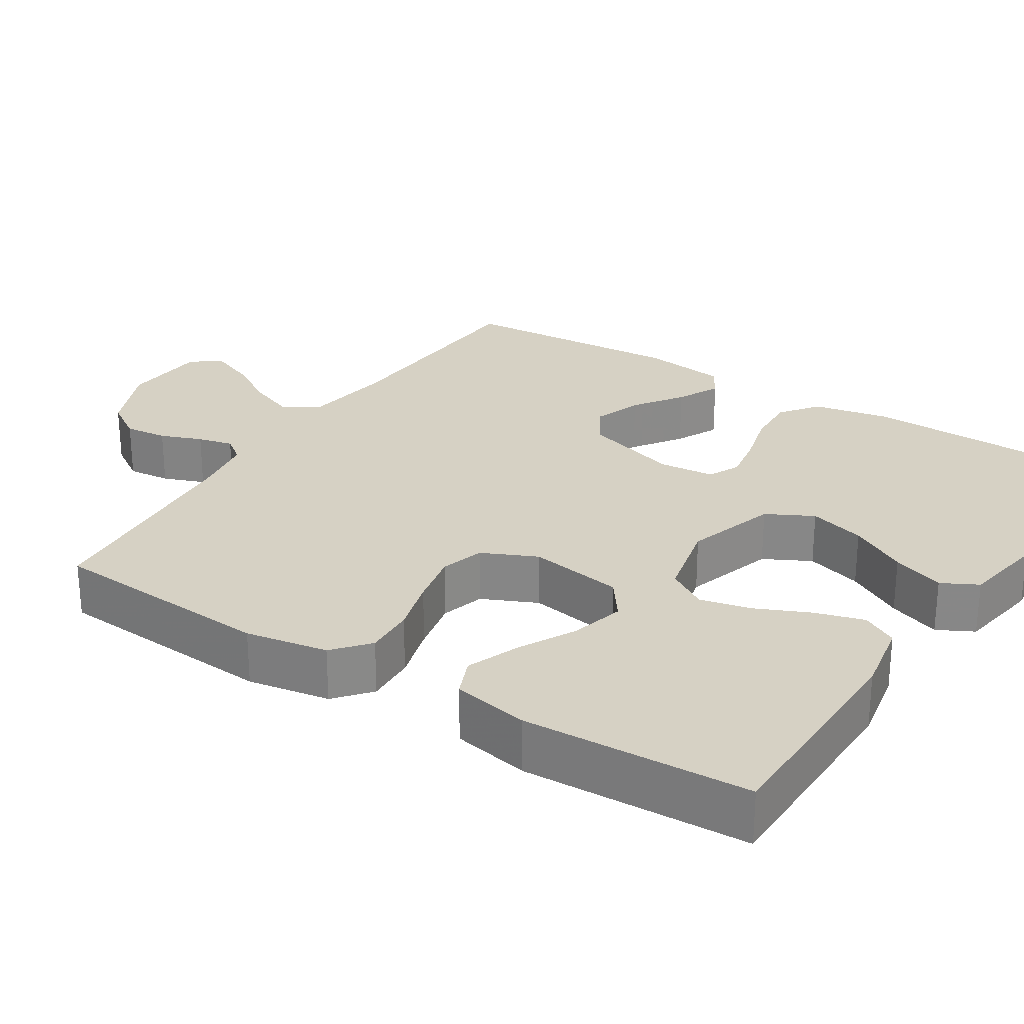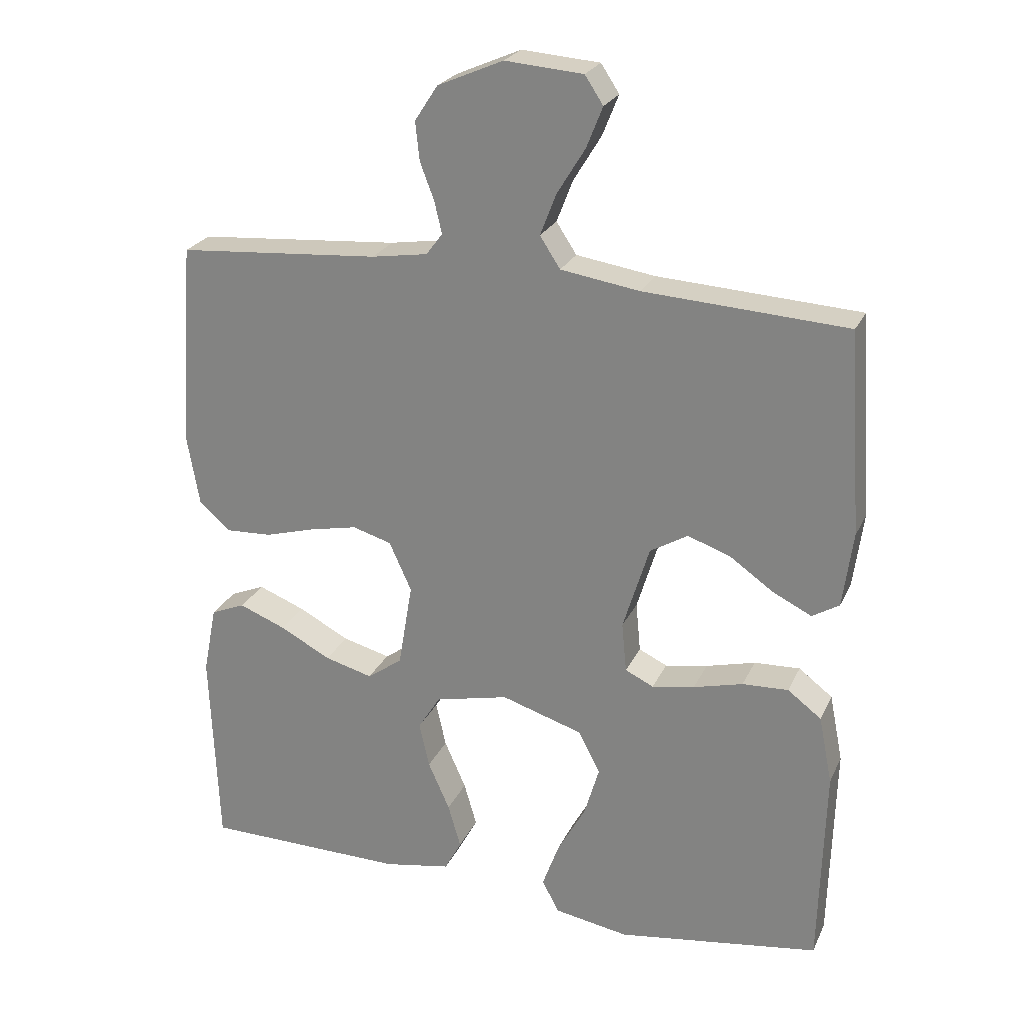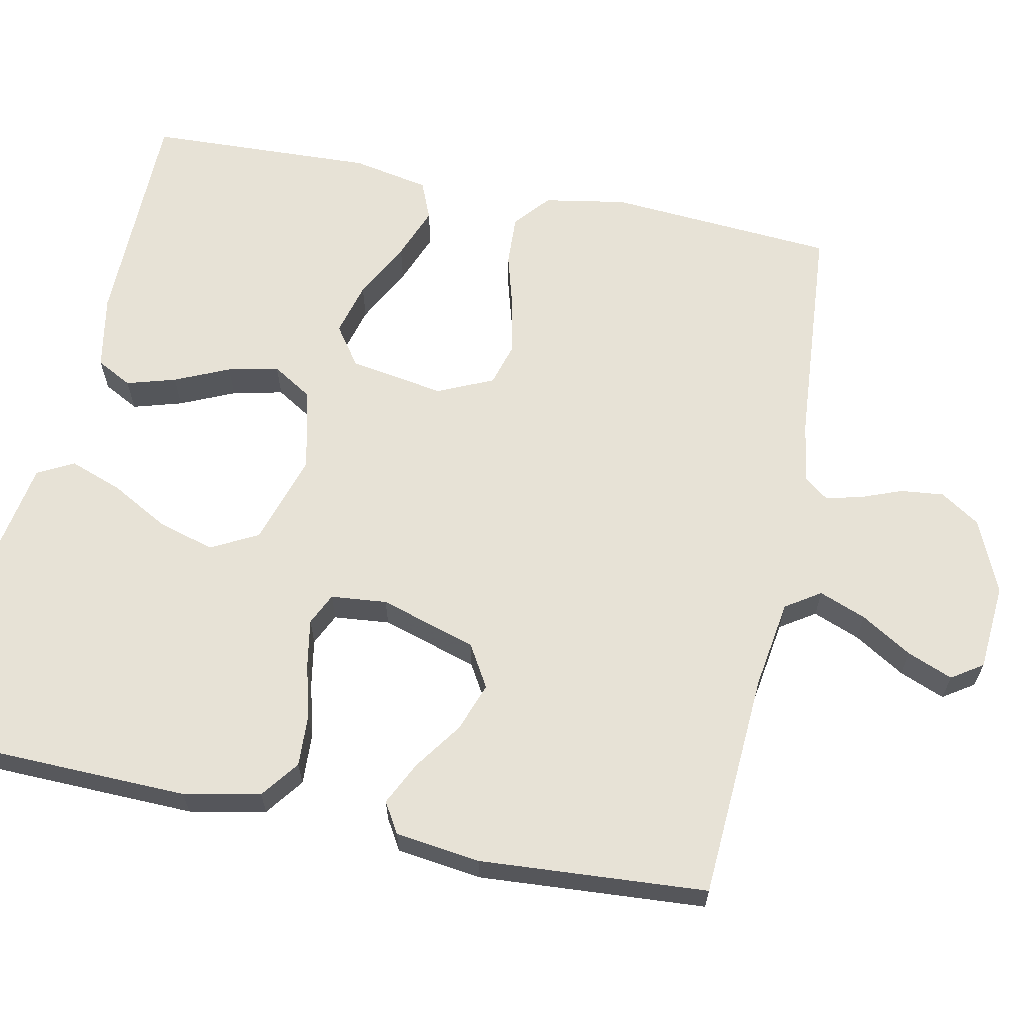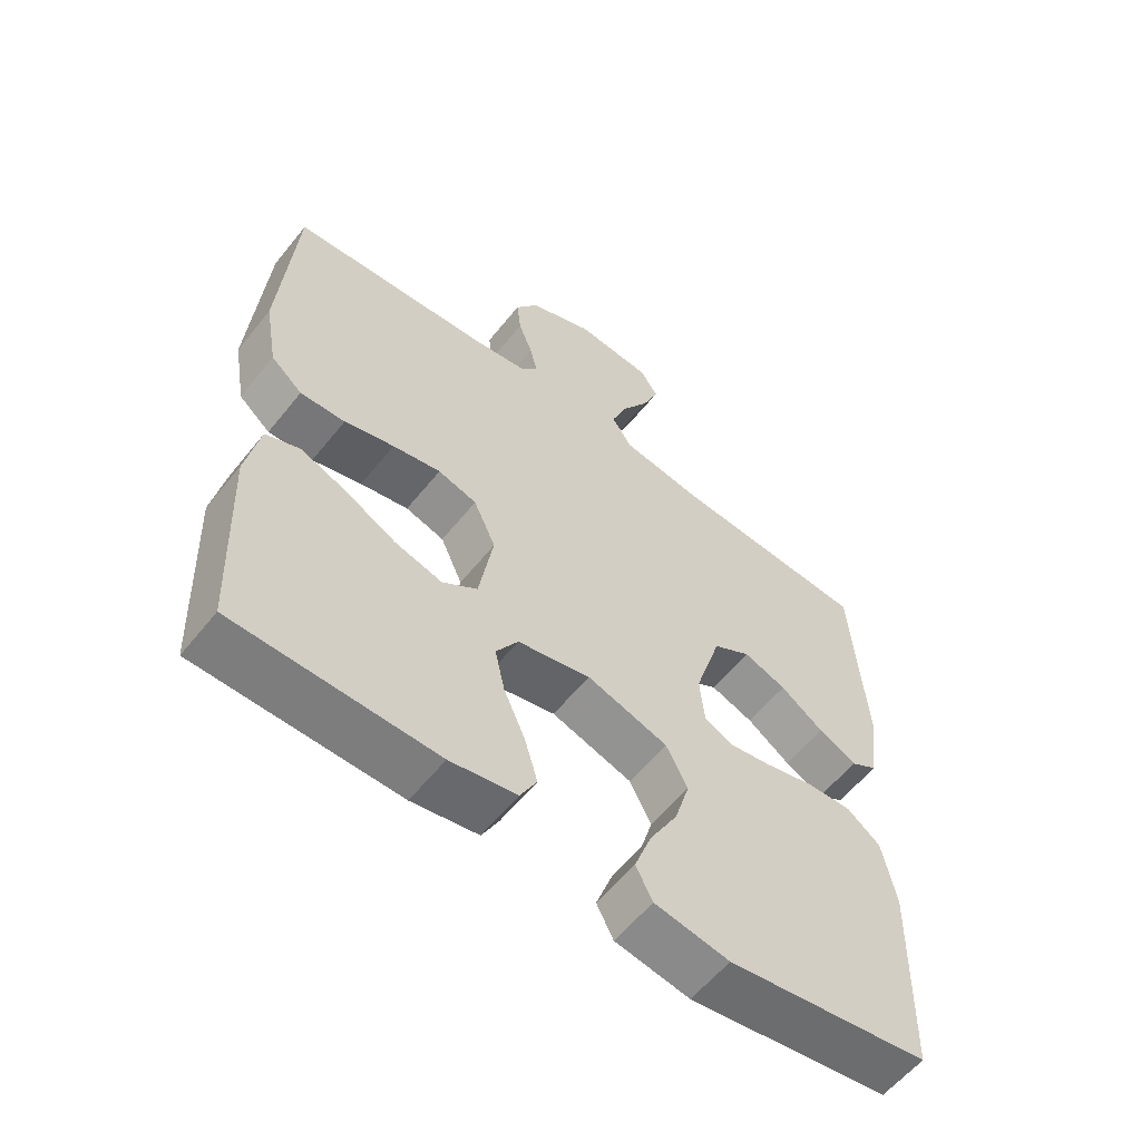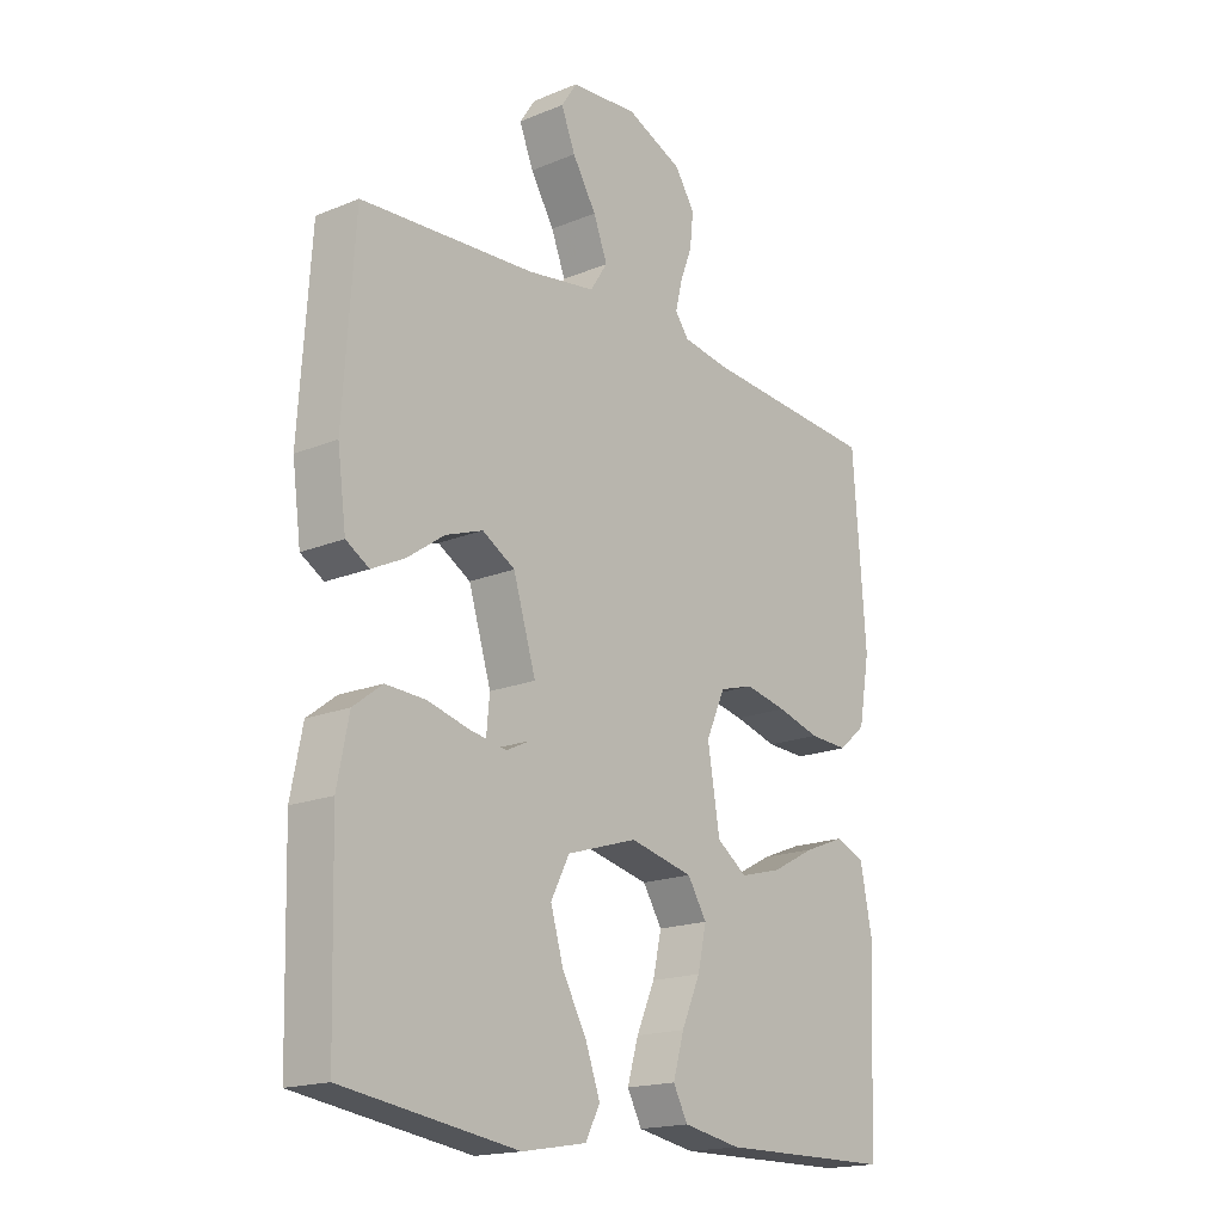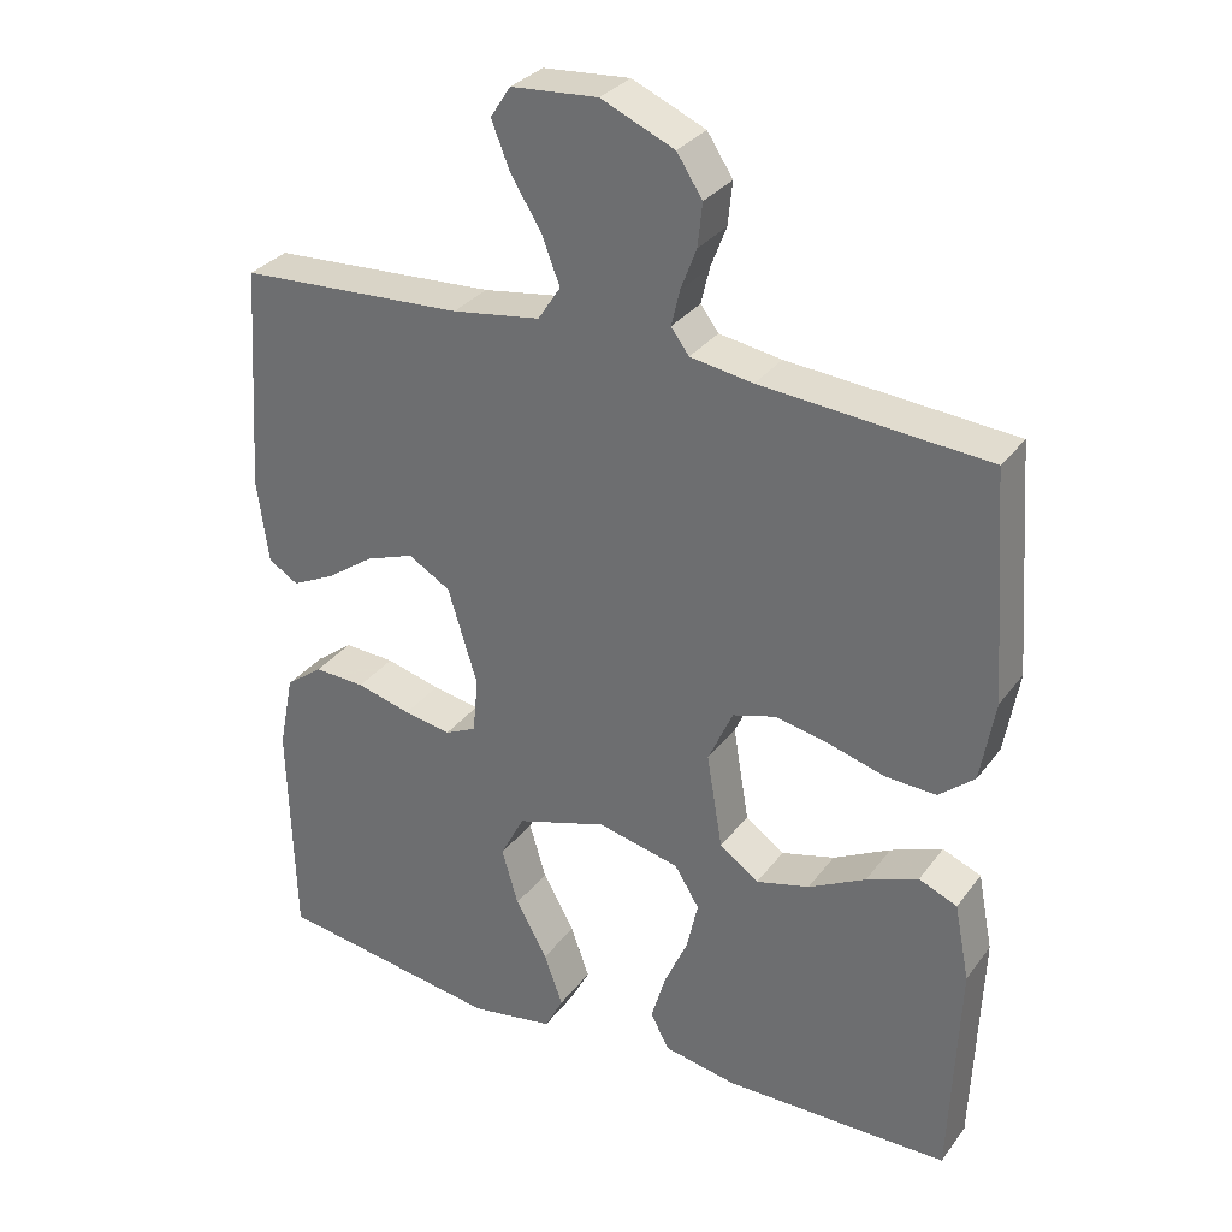
<metadata>
{"format":"obj","ext":"obj","renderer":"f3d","projection":"perspective","resolution":1024,"background":"white","views":[{"elev":26.7,"azim":122.4,"up":"+Y"},{"elev":24.4,"azim":-159.8,"up":"+Z"},{"elev":63.7,"azim":-78.5,"up":"+Y"},{"elev":-58.7,"azim":141.5,"up":"+Z"},{"elev":-17.8,"azim":-51.1,"up":"+Z"},{"elev":31.4,"azim":30.2,"up":"+Z"}]}
</metadata>
<code>
v 0.5 0.07 -0.5
v 0.2 0.07 -0.504
v 0.101 0.07 -0.486
v 0.076 0.07 -0.439
v 0.095 0.07 -0.374
v 0.127 0.07 -0.302
v 0.142 0.07 -0.235
v 0.109 0.07 -0.182
v 0 0.07 -0.157
v -0.121 0.07 -0.195
v -0.153 0.07 -0.257
v -0.131 0.07 -0.332
v -0.089 0.07 -0.408
v -0.064 0.07 -0.477
v -0.089 0.07 -0.525
v -0.2 0.07 -0.544
v -0.5 0.07 -0.5
v -0.508 0.07 -0.2
v -0.488 0.07 -0.099
v -0.438 0.07 -0.061
v -0.37 0.07 -0.064
v -0.297 0.07 -0.083
v -0.234 0.07 -0.094
v -0.192 0.07 -0.074
v -0.185 0.07 0
v -0.224 0.07 0.127
v -0.28 0.07 0.16
v -0.344 0.07 0.137
v -0.408 0.07 0.092
v -0.465 0.07 0.064
v -0.505 0.07 0.088
v -0.52 0.07 0.2
v -0.5 0.07 0.5
v -0.2 0.07 0.518
v -0.083 0.07 0.536
v -0.053 0.07 0.582
v -0.077 0.07 0.644
v -0.118 0.07 0.711
v -0.142 0.07 0.771
v -0.115 0.07 0.812
v 0 0.07 0.821
v 0.097 0.07 0.779
v 0.131 0.07 0.727
v 0.125 0.07 0.67
v 0.104 0.07 0.615
v 0.093 0.07 0.568
v 0.117 0.07 0.536
v 0.2 0.07 0.523
v 0.5 0.07 0.5
v 0.522 0.07 0.2
v 0.503 0.07 0.091
v 0.456 0.07 0.051
v 0.389 0.07 0.054
v 0.315 0.07 0.075
v 0.243 0.07 0.09
v 0.185 0.07 0.073
v 0.152 0.07 0
v 0.173 0.07 -0.126
v 0.225 0.07 -0.163
v 0.296 0.07 -0.144
v 0.372 0.07 -0.104
v 0.441 0.07 -0.077
v 0.492 0.07 -0.098
v 0.512 0.07 -0.2
v 0.5 0 -0.5
v 0.2 0 -0.504
v 0.101 0 -0.486
v 0.076 0 -0.439
v 0.095 0 -0.374
v 0.127 0 -0.302
v 0.142 0 -0.235
v 0.109 0 -0.182
v 0 0 -0.157
v -0.121 0 -0.195
v -0.153 0 -0.257
v -0.131 0 -0.332
v -0.089 0 -0.408
v -0.064 0 -0.477
v -0.089 0 -0.525
v -0.2 0 -0.544
v -0.5 0 -0.5
v -0.508 0 -0.2
v -0.488 0 -0.099
v -0.438 0 -0.061
v -0.37 0 -0.064
v -0.297 0 -0.083
v -0.234 0 -0.094
v -0.192 0 -0.074
v -0.185 0 0
v -0.224 0 0.127
v -0.28 0 0.16
v -0.344 0 0.137
v -0.408 0 0.092
v -0.465 0 0.064
v -0.505 0 0.088
v -0.52 0 0.2
v -0.5 0 0.5
v -0.2 0 0.518
v -0.083 0 0.536
v -0.053 0 0.582
v -0.077 0 0.644
v -0.118 0 0.711
v -0.142 0 0.771
v -0.115 0 0.812
v 0 0 0.821
v 0.097 0 0.779
v 0.131 0 0.727
v 0.125 0 0.67
v 0.104 0 0.615
v 0.093 0 0.568
v 0.117 0 0.536
v 0.2 0 0.523
v 0.5 0 0.5
v 0.522 0 0.2
v 0.503 0 0.091
v 0.456 0 0.051
v 0.389 0 0.054
v 0.315 0 0.075
v 0.243 0 0.09
v 0.185 0 0.073
v 0.152 0 0
v 0.173 0 -0.126
v 0.225 0 -0.163
v 0.296 0 -0.144
v 0.372 0 -0.104
v 0.441 0 -0.077
v 0.492 0 -0.098
v 0.512 0 -0.2
f 4 5 6
f 3 4 6
f 2 3 6
f 1 2 6
f 64 1 6
f 63 64 6
f 62 63 6
f 61 62 6
f 60 61 6
f 59 60 6 7
f 58 59 7 8
f 57 58 8 9
f 56 57 9 10
f 52 53 54
f 51 52 54
f 50 51 54
f 49 50 54
f 48 49 54
f 47 48 54 55
f 46 47 55 56
f 43 44 45
f 42 43 45
f 41 42 45
f 40 41 45
f 39 40 45
f 38 39 45
f 37 38 45
f 36 37 45 46
f 46 56 10
f 36 46 10
f 35 36 10
f 32 33 34
f 31 32 34
f 30 31 34
f 29 30 34
f 28 29 34
f 27 28 34 35
f 20 21 22
f 19 20 22
f 18 19 22
f 17 18 22
f 16 17 22
f 15 16 22
f 14 15 22
f 13 14 22
f 12 13 22
f 11 12 22 23
f 10 11 23 24
f 26 27 35
f 25 26 35 10
f 10 24 25
f 70 69 68
f 70 68 67
f 70 67 66
f 70 66 65
f 70 65 128
f 70 128 127
f 70 127 126
f 70 126 125
f 70 125 124
f 71 70 124 123
f 72 71 123 122
f 73 72 122 121
f 74 73 121 120
f 118 117 116
f 118 116 115
f 118 115 114
f 118 114 113
f 118 113 112
f 119 118 112 111
f 120 119 111 110
f 109 108 107
f 109 107 106
f 109 106 105
f 109 105 104
f 109 104 103
f 109 103 102
f 109 102 101
f 110 109 101 100
f 74 120 110
f 74 110 100
f 74 100 99
f 98 97 96
f 98 96 95
f 98 95 94
f 98 94 93
f 98 93 92
f 99 98 92 91
f 86 85 84
f 86 84 83
f 86 83 82
f 86 82 81
f 86 81 80
f 86 80 79
f 86 79 78
f 86 78 77
f 86 77 76
f 87 86 76 75
f 88 87 75 74
f 99 91 90
f 74 99 90 89
f 89 88 74
f 1 65 66 2
f 2 66 67 3
f 3 67 68 4
f 4 68 69 5
f 5 69 70 6
f 6 70 71 7
f 7 71 72 8
f 8 72 73 9
f 9 73 74 10
f 10 74 75 11
f 11 75 76 12
f 12 76 77 13
f 13 77 78 14
f 14 78 79 15
f 15 79 80 16
f 16 80 81 17
f 17 81 82 18
f 18 82 83 19
f 19 83 84 20
f 20 84 85 21
f 21 85 86 22
f 22 86 87 23
f 23 87 88 24
f 24 88 89 25
f 25 89 90 26
f 26 90 91 27
f 27 91 92 28
f 28 92 93 29
f 29 93 94 30
f 30 94 95 31
f 31 95 96 32
f 32 96 97 33
f 33 97 98 34
f 34 98 99 35
f 35 99 100 36
f 36 100 101 37
f 37 101 102 38
f 38 102 103 39
f 39 103 104 40
f 40 104 105 41
f 41 105 106 42
f 42 106 107 43
f 43 107 108 44
f 44 108 109 45
f 45 109 110 46
f 46 110 111 47
f 47 111 112 48
f 48 112 113 49
f 49 113 114 50
f 50 114 115 51
f 51 115 116 52
f 52 116 117 53
f 53 117 118 54
f 54 118 119 55
f 55 119 120 56
f 56 120 121 57
f 57 121 122 58
f 58 122 123 59
f 59 123 124 60
f 60 124 125 61
f 61 125 126 62
f 62 126 127 63
f 63 127 128 64
f 64 128 65 1

</code>
